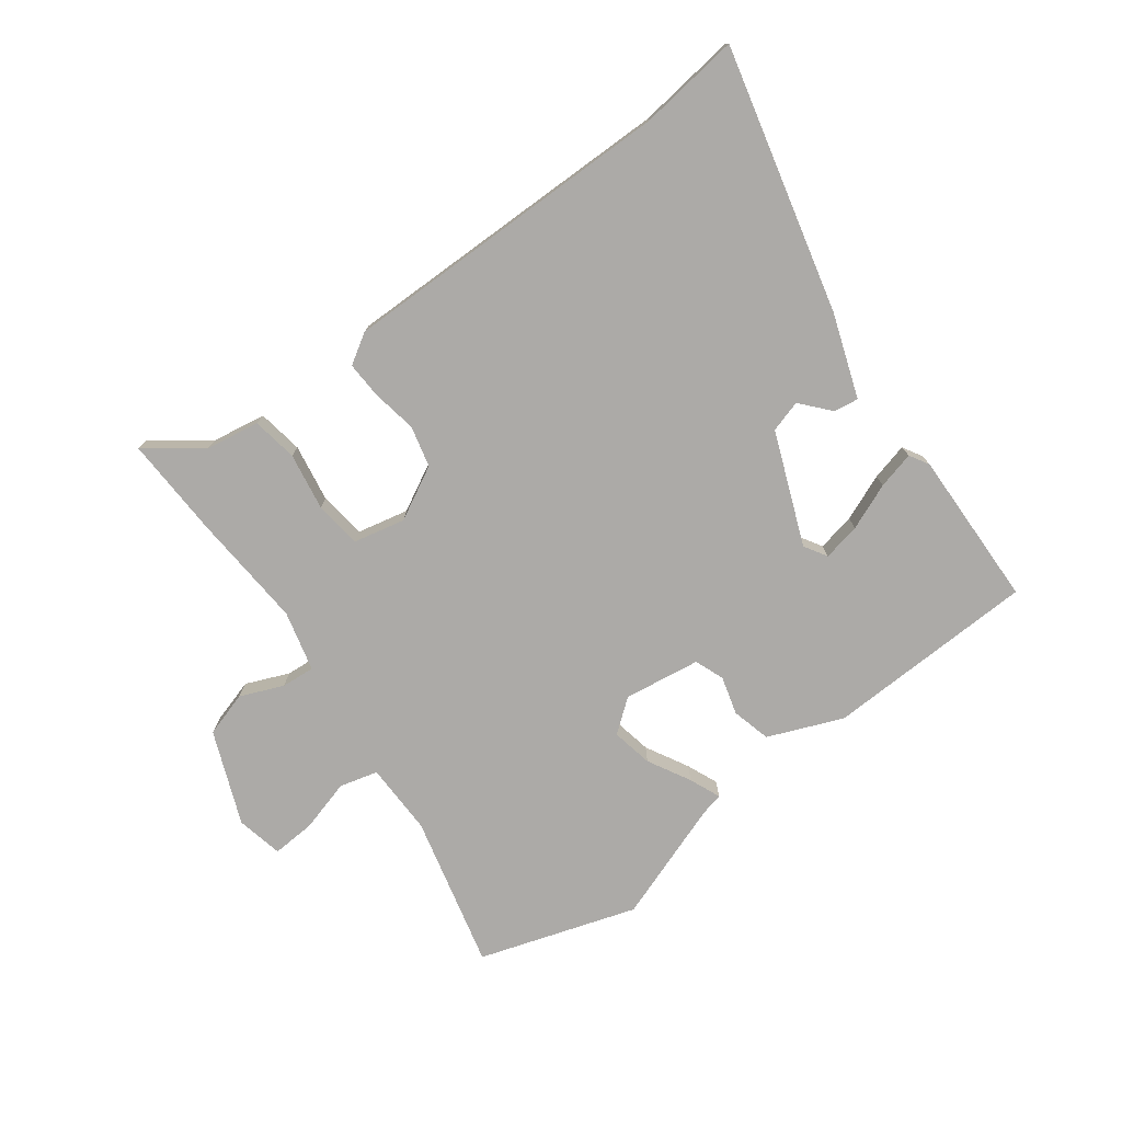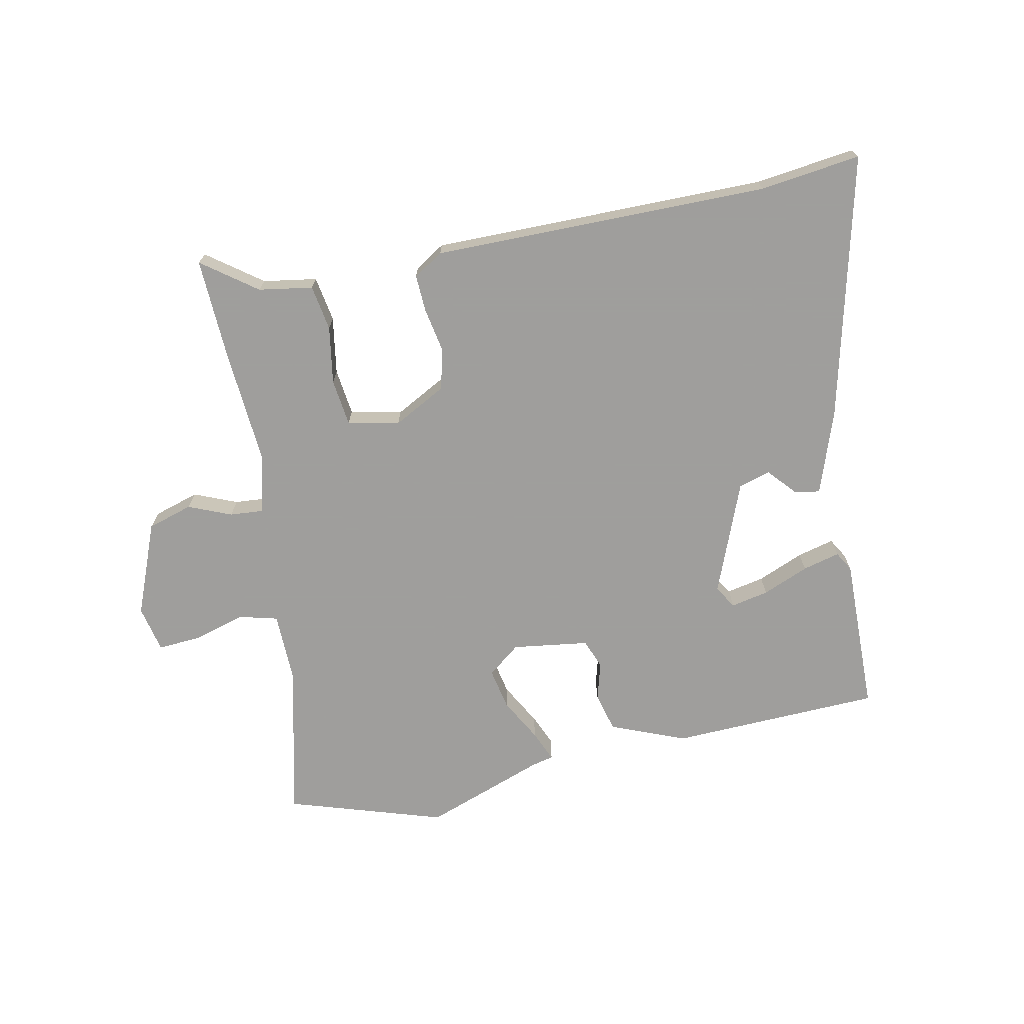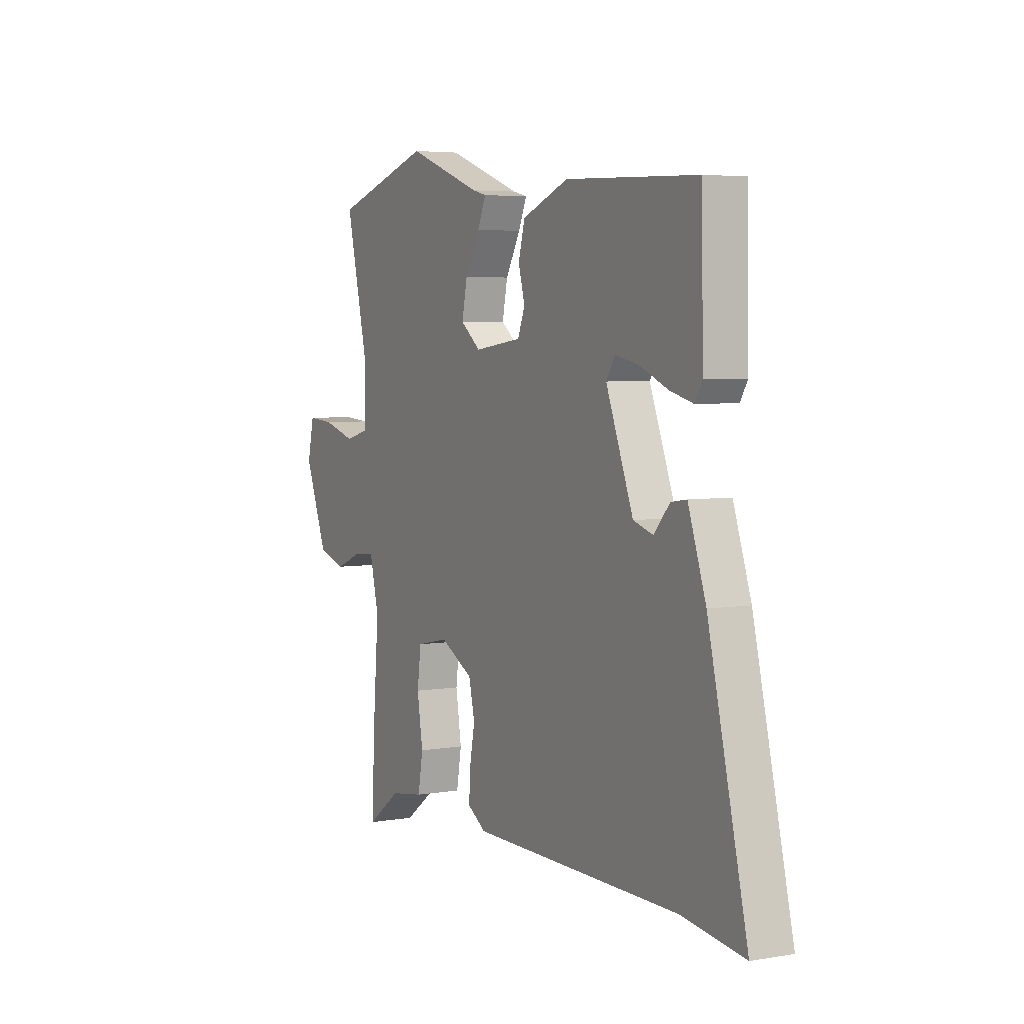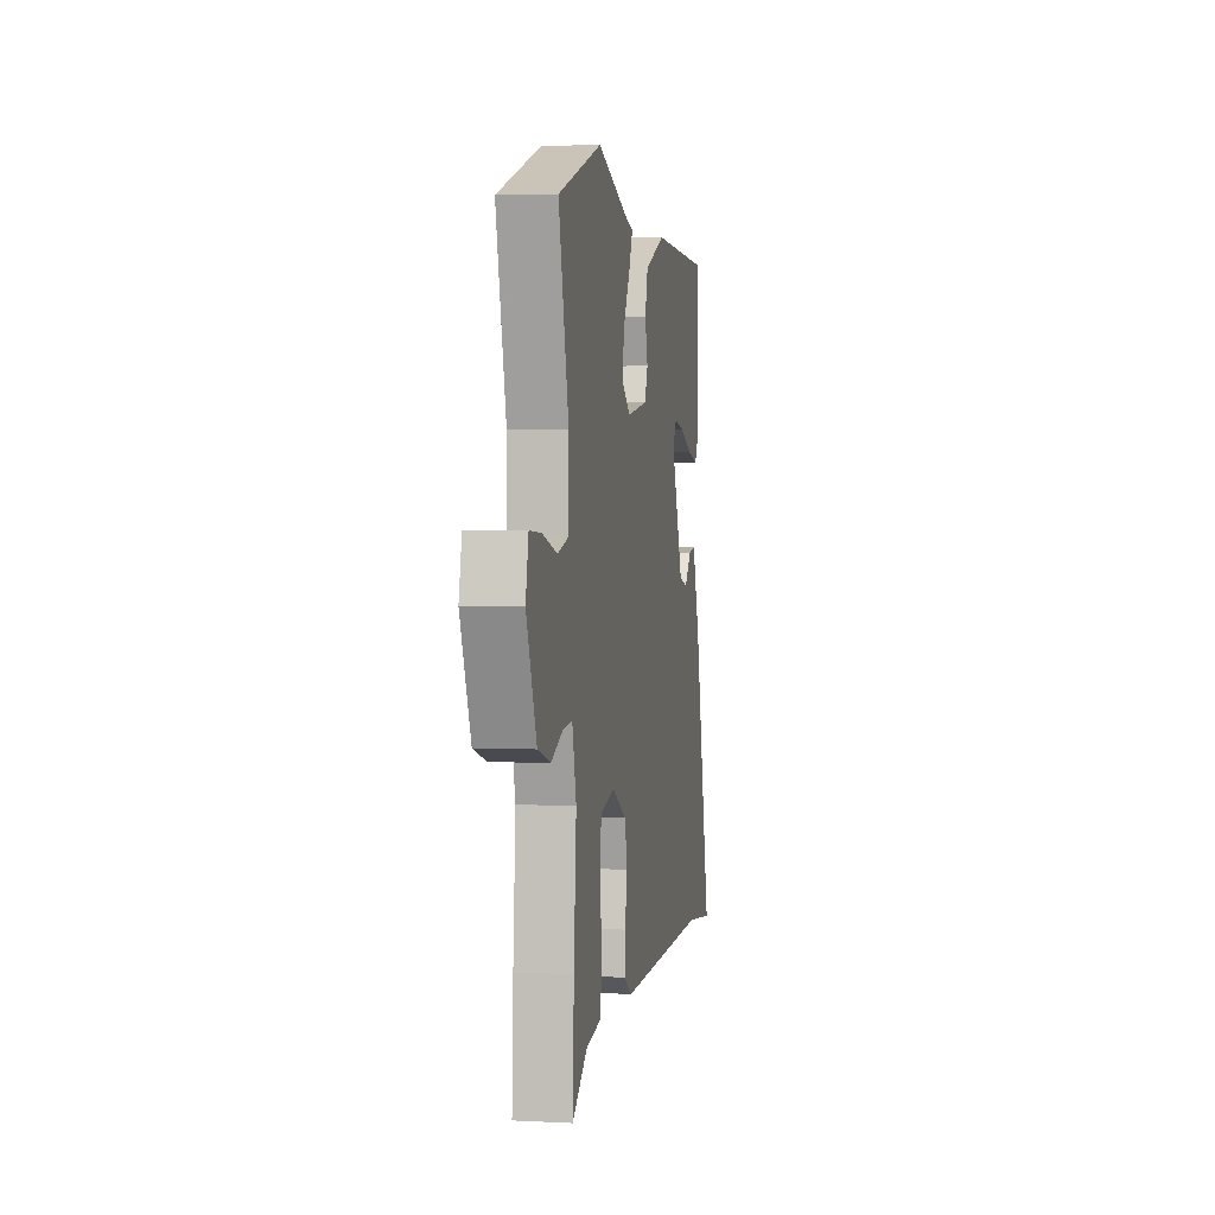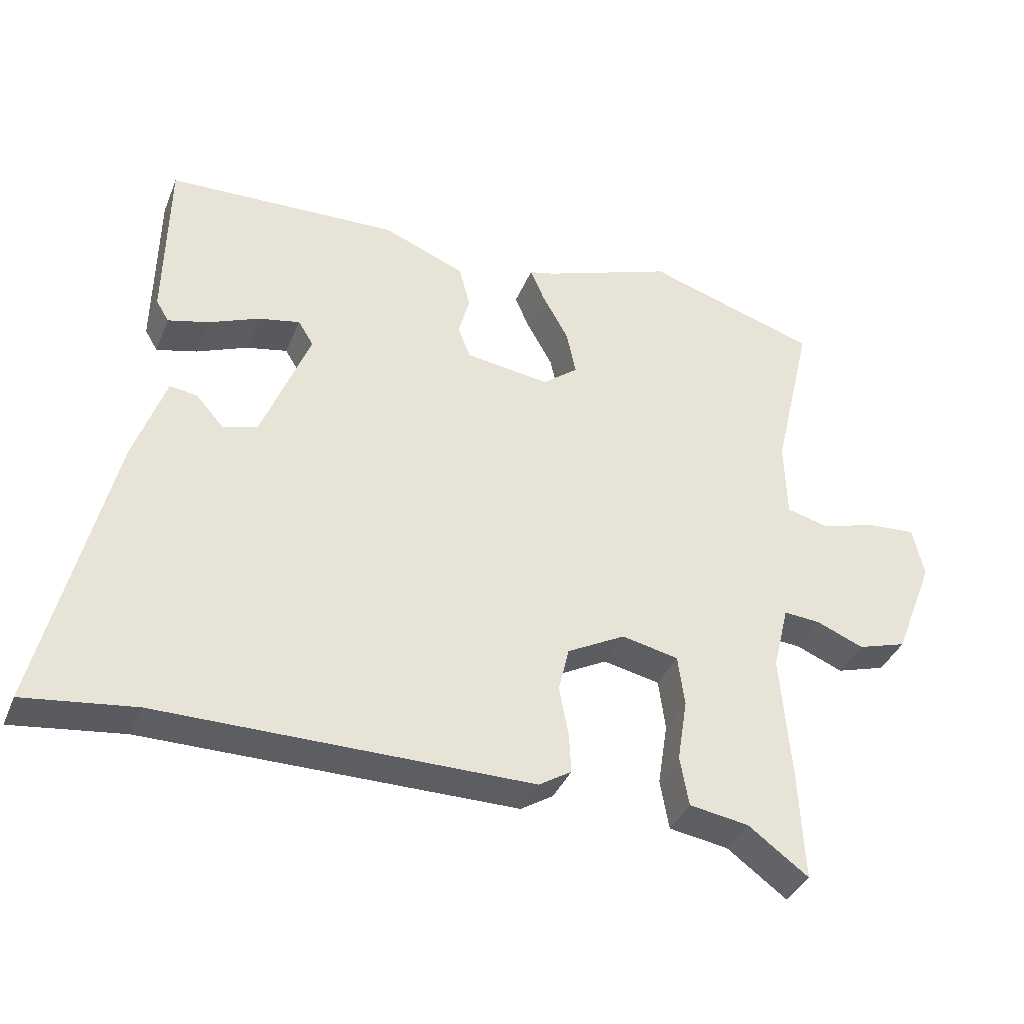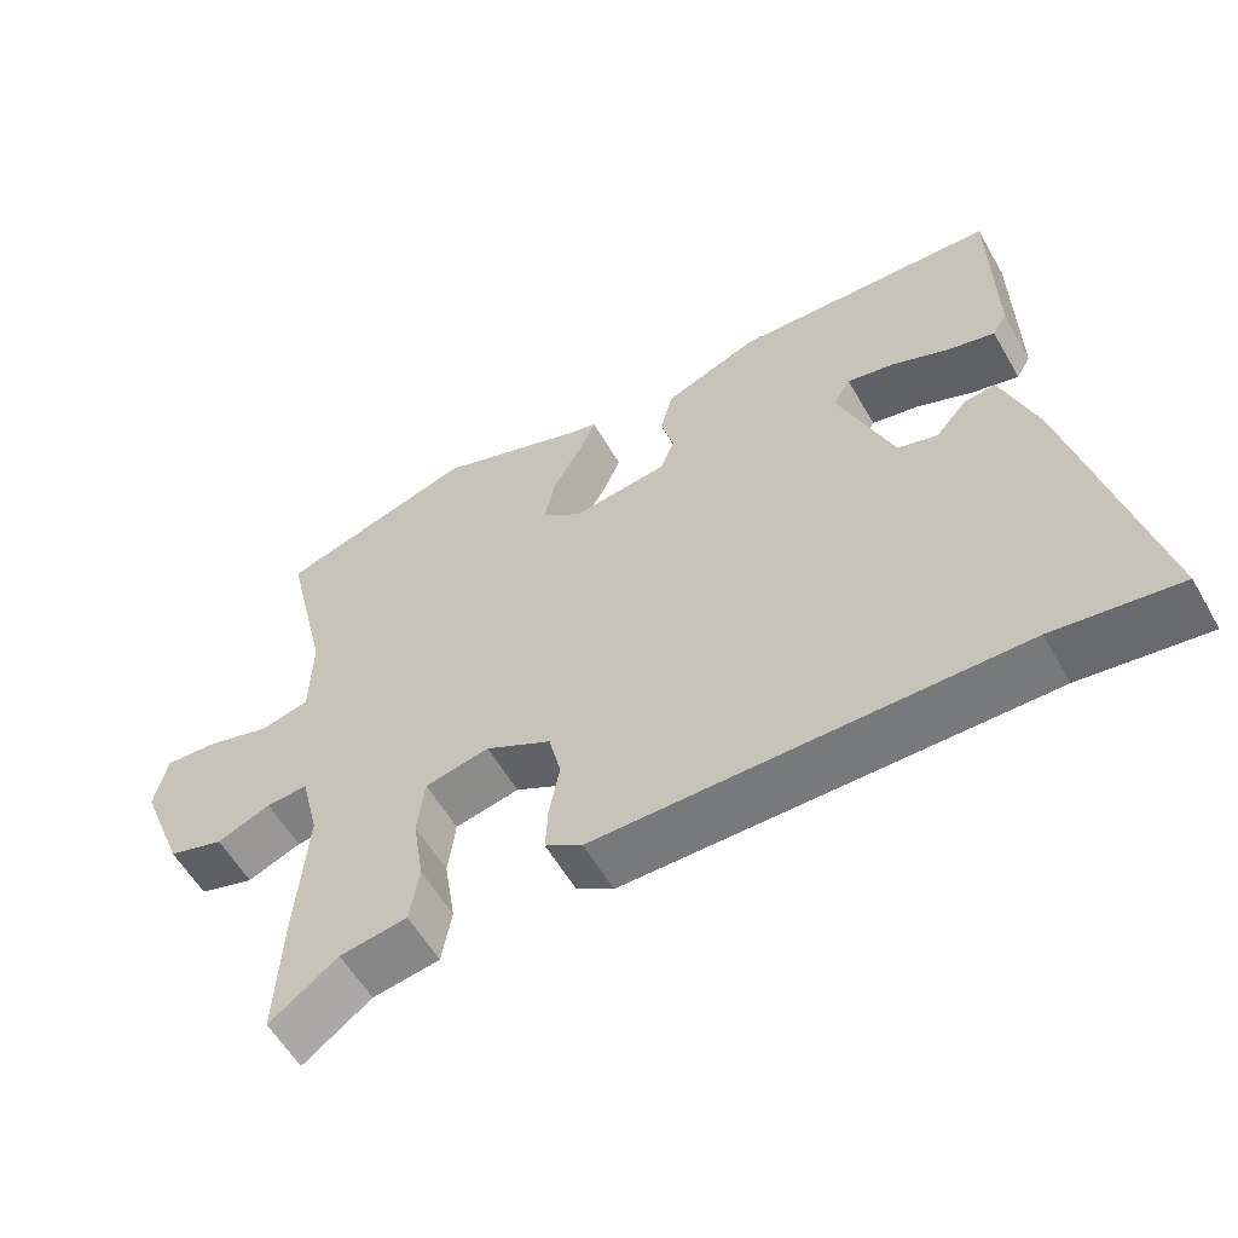
<metadata>
{"format":"obj","ext":"obj","renderer":"f3d","projection":"perspective","resolution":1024,"background":"white","views":[{"elev":-76.1,"azim":-143.9,"up":"+Y"},{"elev":-71.1,"azim":-168.7,"up":"+Y"},{"elev":4.7,"azim":-118.3,"up":"+Z"},{"elev":3.4,"azim":99.8,"up":"+Z"},{"elev":-37.8,"azim":-20.7,"up":"+Z"},{"elev":-57.7,"azim":-150.3,"up":"+Z"}]}
</metadata>
<code>
v 0.495 0.07 -0.391
v 0.503 0.07 -0.559
v 0.413 0.07 -0.493
v 0.324 0.07 -0.479
v 0.311 0.07 -0.404
v 0.326 0.07 -0.309
v 0.316 0.07 -0.232
v 0.231 0.07 -0.214
v 0.144 0.07 -0.261
v 0.128 0.07 -0.329
v 0.142 0.07 -0.403
v 0.145 0.07 -0.463
v 0.096 0.07 -0.494
v -0.459 0.07 -0.495
v -0.624 0.07 -0.517
v -0.521 0.07 -0.082
v -0.474 0.07 0.055
v -0.433 0.07 0.049
v -0.391 0.07 0.002
v -0.339 0.07 0.018
v -0.267 0.07 0.203
v -0.29 0.07 0.24
v -0.352 0.07 0.227
v -0.428 0.07 0.195
v -0.489 0.07 0.179
v -0.508 0.07 0.211
v -0.504 0.07 0.47
v -0.156 0.07 0.484
v -0.033 0.07 0.435
v -0.016 0.07 0.371
v -0.033 0.07 0.308
v -0.014 0.07 0.26
v 0.112 0.07 0.243
v 0.165 0.07 0.285
v 0.151 0.07 0.353
v 0.112 0.07 0.423
v 0.09 0.07 0.474
v 0.127 0.07 0.483
v 0.324 0.07 0.555
v 0.583 0.07 0.474
v 0.524 0.07 0.222
v 0.527 0.07 0.103
v 0.59 0.07 0.087
v 0.676 0.07 0.112
v 0.747 0.07 0.117
v 0.764 0.07 0.04
v 0.704 0.07 -0.113
v 0.63 0.07 -0.136
v 0.559 0.07 -0.107
v 0.504 0.07 -0.103
v 0.48 0.07 -0.202
v 0.495 0 -0.391
v 0.503 0 -0.559
v 0.413 0 -0.493
v 0.324 0 -0.479
v 0.311 0 -0.404
v 0.326 0 -0.309
v 0.316 0 -0.232
v 0.231 0 -0.214
v 0.144 0 -0.261
v 0.128 0 -0.329
v 0.142 0 -0.403
v 0.145 0 -0.463
v 0.096 0 -0.494
v -0.459 0 -0.495
v -0.624 0 -0.517
v -0.521 0 -0.082
v -0.474 0 0.055
v -0.433 0 0.049
v -0.391 0 0.002
v -0.339 0 0.018
v -0.267 0 0.203
v -0.29 0 0.24
v -0.352 0 0.227
v -0.428 0 0.195
v -0.489 0 0.179
v -0.508 0 0.211
v -0.504 0 0.47
v -0.156 0 0.484
v -0.033 0 0.435
v -0.016 0 0.371
v -0.033 0 0.308
v -0.014 0 0.26
v 0.112 0 0.243
v 0.165 0 0.285
v 0.151 0 0.353
v 0.112 0 0.423
v 0.09 0 0.474
v 0.127 0 0.483
v 0.324 0 0.555
v 0.583 0 0.474
v 0.524 0 0.222
v 0.527 0 0.103
v 0.59 0 0.087
v 0.676 0 0.112
v 0.747 0 0.117
v 0.764 0 0.04
v 0.704 0 -0.113
v 0.63 0 -0.136
v 0.559 0 -0.107
v 0.504 0 -0.103
v 0.48 0 -0.202
f 46 47 48 49
f 46 49 50
f 43 44 45 46
f 42 43 46 50
f 41 42 50 51
f 38 39 40 41
f 35 36 37 38
f 34 35 38 41
f 33 34 41 51
f 28 29 30 31
f 28 31 32
f 27 28 32
f 23 24 25 26
f 22 23 26 27
f 16 17 18 19
f 14 15 16 19
f 14 19 20
f 13 14 20 21
f 10 11 12 13
f 3 4 5 6
f 3 6 7
f 2 3 7
f 1 2 7
f 32 33 51 1
f 22 27 32
f 21 22 32
f 10 13 21 32
f 9 10 32
f 8 9 32
f 7 8 32
f 1 7 32
f 100 99 98 97
f 101 100 97
f 97 96 95 94
f 101 97 94 93
f 102 101 93 92
f 92 91 90 89
f 89 88 87 86
f 92 89 86 85
f 102 92 85 84
f 82 81 80 79
f 83 82 79
f 83 79 78
f 77 76 75 74
f 78 77 74 73
f 70 69 68 67
f 70 67 66 65
f 71 70 65
f 72 71 65 64
f 64 63 62 61
f 57 56 55 54
f 58 57 54
f 58 54 53
f 58 53 52
f 52 102 84 83
f 83 78 73
f 83 73 72
f 83 72 64 61
f 83 61 60
f 83 60 59
f 83 59 58
f 83 58 52
f 1 52 53 2
f 2 53 54 3
f 3 54 55 4
f 4 55 56 5
f 5 56 57 6
f 6 57 58 7
f 7 58 59 8
f 8 59 60 9
f 9 60 61 10
f 10 61 62 11
f 11 62 63 12
f 12 63 64 13
f 13 64 65 14
f 14 65 66 15
f 15 66 67 16
f 16 67 68 17
f 17 68 69 18
f 18 69 70 19
f 19 70 71 20
f 20 71 72 21
f 21 72 73 22
f 22 73 74 23
f 23 74 75 24
f 24 75 76 25
f 25 76 77 26
f 26 77 78 27
f 27 78 79 28
f 28 79 80 29
f 29 80 81 30
f 30 81 82 31
f 31 82 83 32
f 32 83 84 33
f 33 84 85 34
f 34 85 86 35
f 35 86 87 36
f 36 87 88 37
f 37 88 89 38
f 38 89 90 39
f 39 90 91 40
f 40 91 92 41
f 41 92 93 42
f 42 93 94 43
f 43 94 95 44
f 44 95 96 45
f 45 96 97 46
f 46 97 98 47
f 47 98 99 48
f 48 99 100 49
f 49 100 101 50
f 50 101 102 51
f 51 102 52 1

</code>
